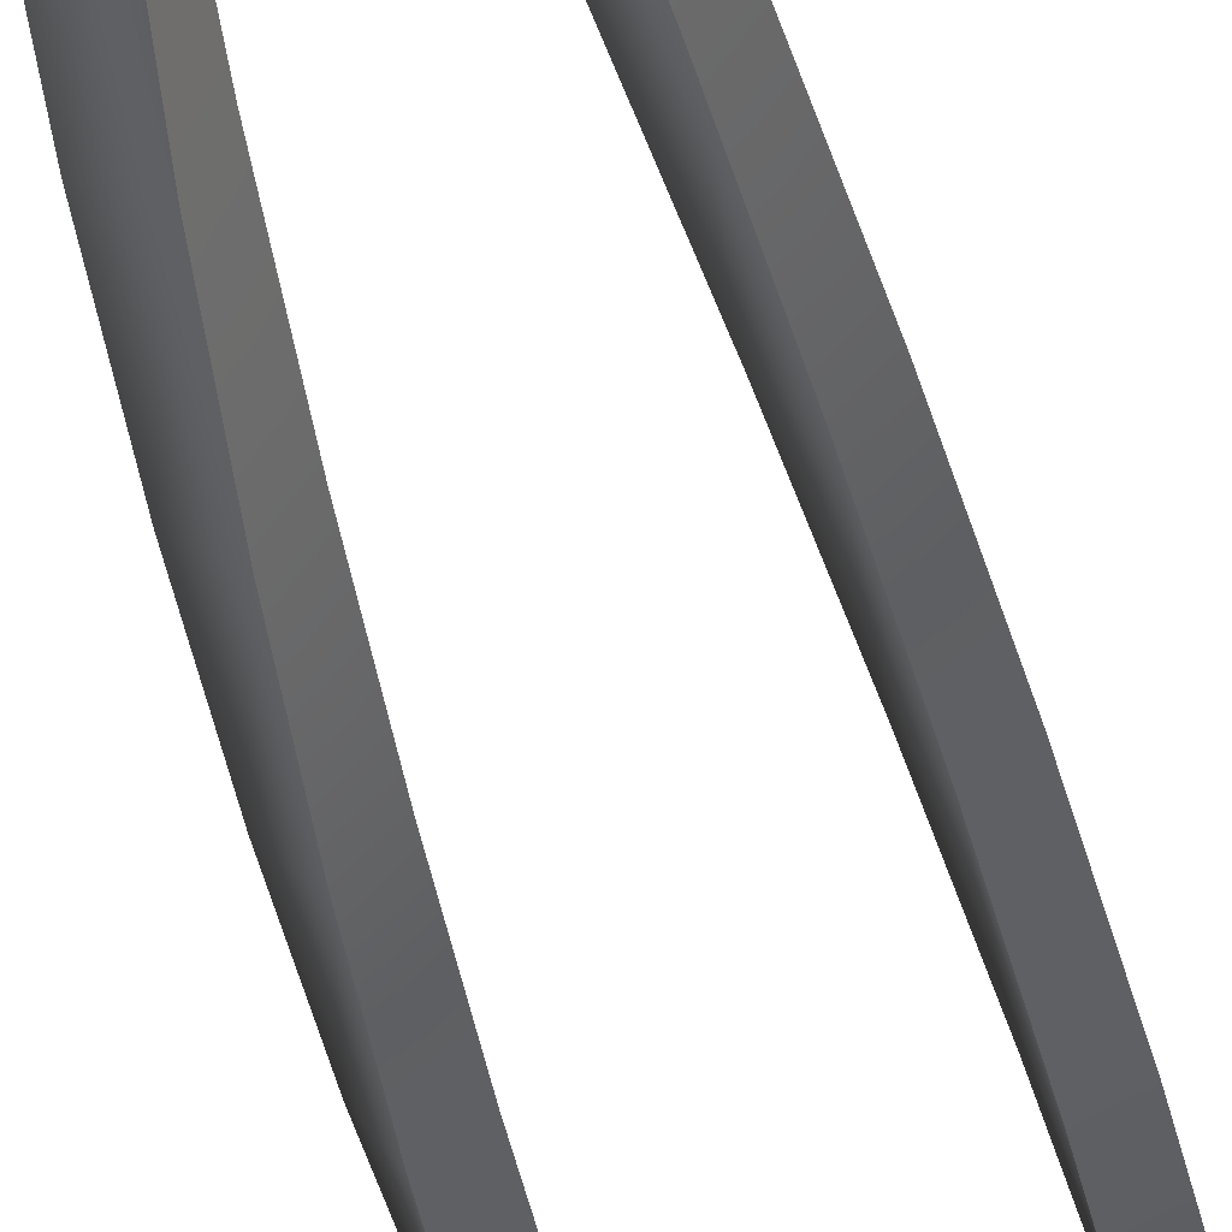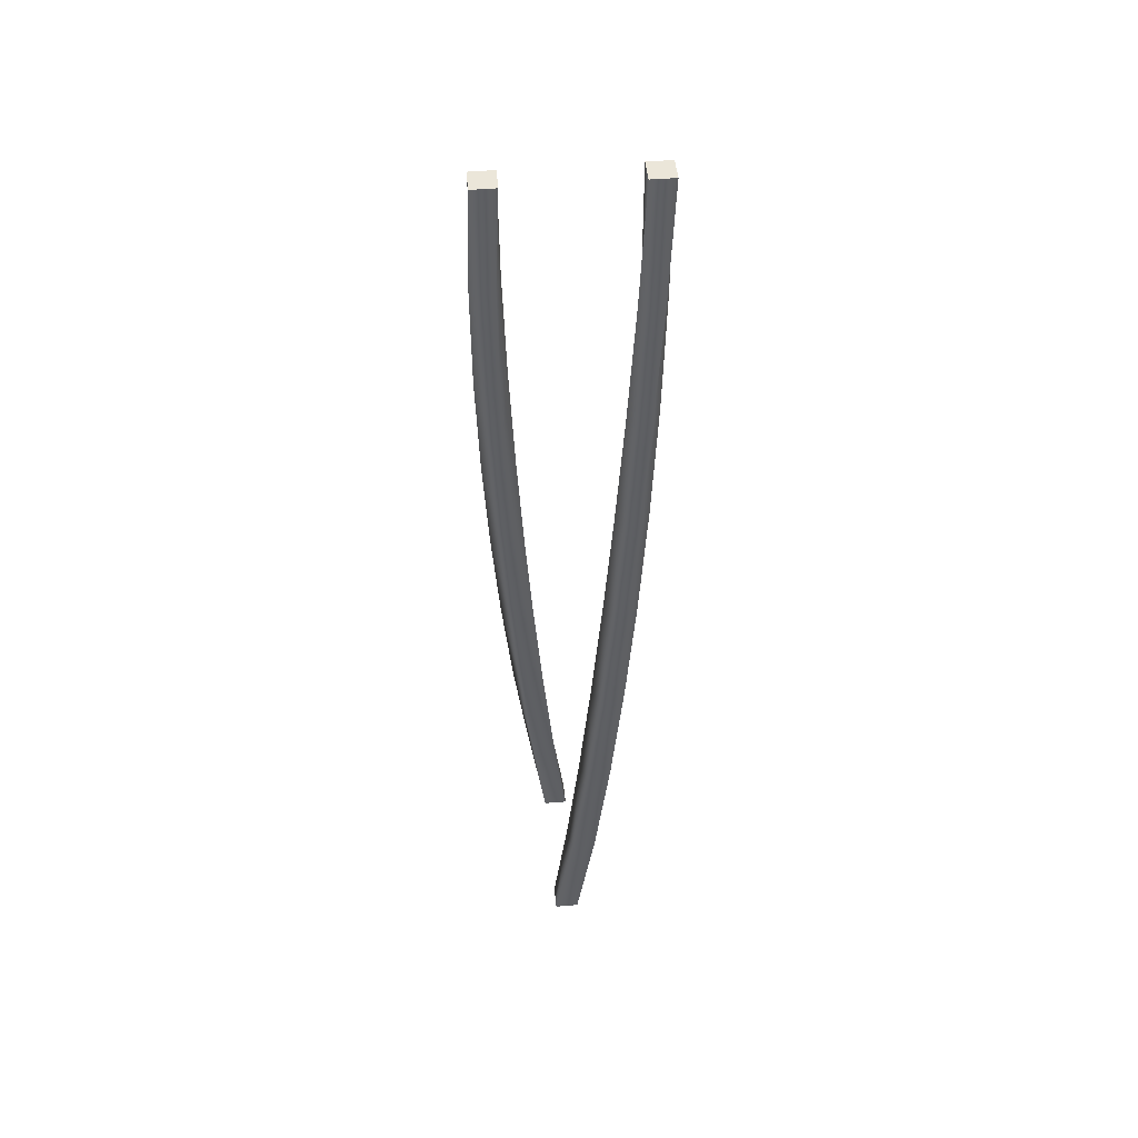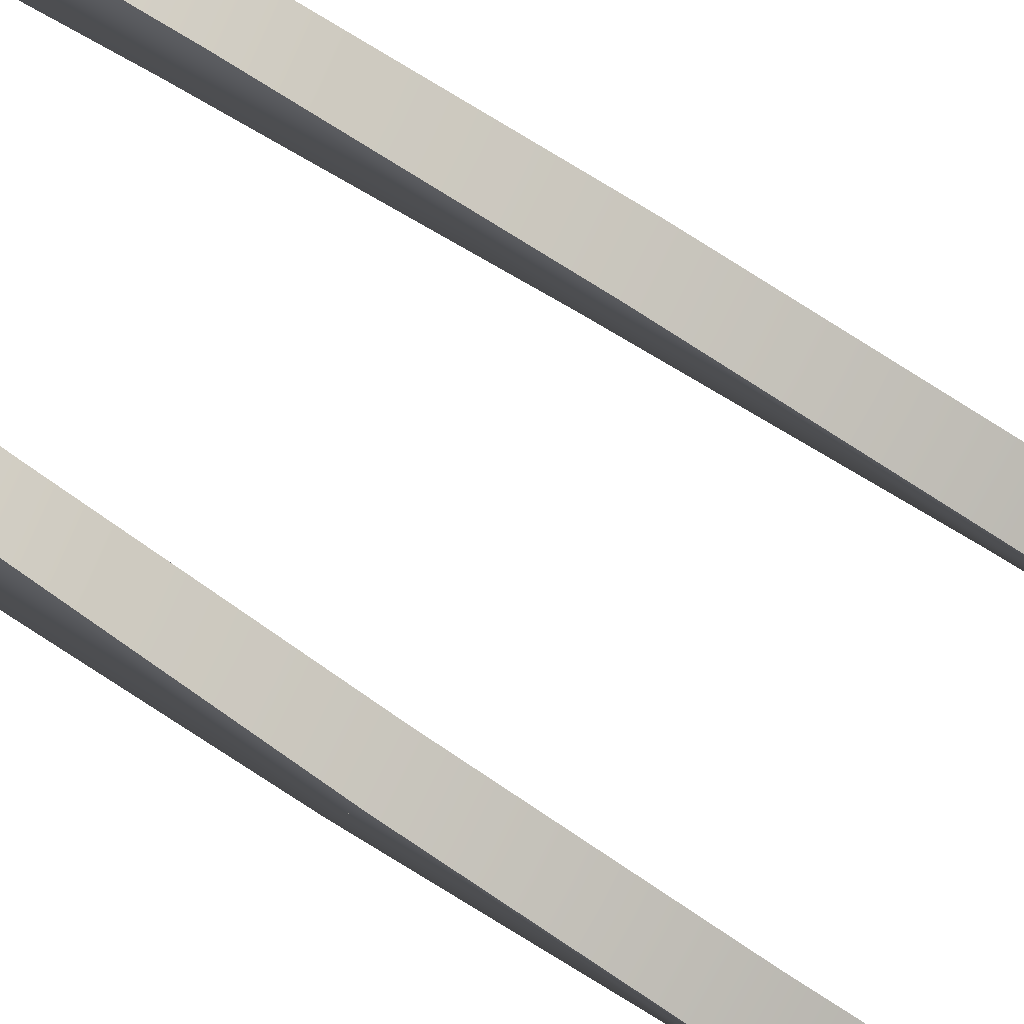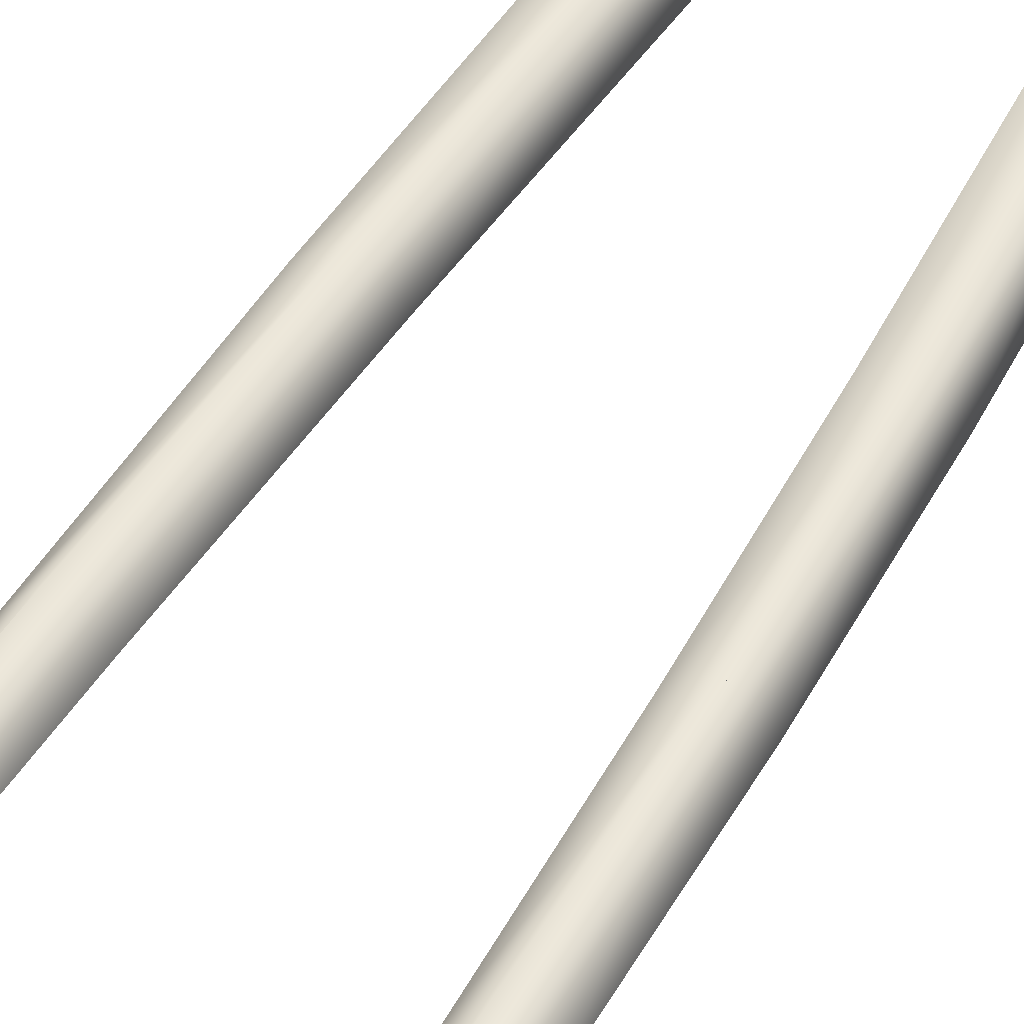
<metadata>
{"format":"obj","ext":"obj","renderer":"f3d","projection":"perspective","resolution":1024,"background":"white","views":[{"elev":-36.1,"azim":10.7,"up":"+Y"},{"elev":47.8,"azim":-95.4,"up":"+Z"},{"elev":-57.4,"azim":52.5,"up":"+Y"},{"elev":50.2,"azim":-150.8,"up":"+Y"}]}
</metadata>
<code>
g railroad-rail-straight-skew-right-side
v 0.3184 0.1453 0.9999 1 1 1
v 0.2274 0.1038 0.9999 1 1 1
v 0.2769 0.2363 0.9999 1 1 1
v 0.1859 0.1948 0.9999 1 1 1
v 0.35 0.1 3.815e-06 1 1 1
v 0.3178 0.1775 0.4995 1 1 1
v 0.25 0.1 3.815e-06 1 1 1
v 0.2205 0.1546 0.4995 1 1 1
v 0.35 7.153e-07 3.815e-06 1 1 1
v 0.3407 0.08011 0.4995 1 1 1
v 0.25 4.768e-07 3.815e-06 1 1 1
v 0.2434 0.05722 0.4995 1 1 1
v -0.2274 -0.1038 0.9999 1 1 1
v -0.3184 -0.1453 0.9999 1 1 1
v -0.269 -0.0128 0.9999 1 1 1
v -0.3599 -0.05431 0.9999 1 1 1
v -0.25 0.1 3.815e-06 1 1 1
v -0.2663 0.04013 0.4995 1 1 1
v -0.35 0.1 3.815e-06 1 1 1
v -0.3636 0.01724 0.4995 1 1 1
v -0.25 -4.768e-07 3.815e-06 1 1 1
v -0.2434 -0.05722 0.4995 1 1 1
v -0.35 -7.153e-07 3.815e-06 1 1 1
v -0.3407 -0.08011 0.4995 1 1 1
v 0.2475 0.2475 2 1 1 1
v 0.1768 0.1768 2 1 1 1
v 0.1768 0.3182 2 1 1 1
v 0.1061 0.2475 2 1 1 1
v 0.2296 0.2824 1.5 1 1 1
v 0.1477 0.2252 1.5 1 1 1
v 0.2869 0.2005 1.5 1 1 1
v 0.2049 0.1432 1.5 1 1 1
v -0.1768 -0.1768 2 1 1 1
v -0.2475 -0.2475 2 1 1 1
v -0.2475 -0.1061 2 1 1 1
v -0.3182 -0.1768 2 1 1 1
v -0.2622 -0.06121 1.5 1 1 1
v -0.3442 -0.1185 1.5 1 1 1
v -0.2049 -0.1432 1.5 1 1 1
v -0.2869 -0.2005 1.5 1 1 1
v 0.1453 0.3184 3 1 1 1
v 0.1038 0.2274 3 1 1 1
v 0.05431 0.3599 3 1 1 1
v 0.0128 0.269 3 1 1 1
v 0.1185 0.3442 2.5 1 1 1
v 0.06121 0.2622 2.5 1 1 1
v 0.2005 0.2869 2.5 1 1 1
v 0.1432 0.2049 2.5 1 1 1
v -0.1038 -0.2274 3 1 1 1
v -0.1453 -0.3184 3 1 1 1
v -0.1948 -0.1859 3 1 1 1
v -0.2363 -0.2769 3 1 1 1
v -0.2252 -0.1477 2.5 1 1 1
v -0.2824 -0.2296 2.5 1 1 1
v -0.1432 -0.2049 2.5 1 1 1
v -0.2005 -0.2869 2.5 1 1 1
v 9.537e-07 0.35 4 1 1 1
v 4.768e-07 0.25 4 1 1 1
v -0.1 0.35 4 1 1 1
v -0.1 0.25 4 1 1 1
v -0.01724 0.3636 3.5 1 1 1
v -0.04013 0.2663 3.5 1 1 1
v 0.08011 0.3407 3.5 1 1 1
v 0.05722 0.2434 3.5 1 1 1
v -4.768e-07 -0.25 4 1 1 1
v -9.537e-07 -0.35 4 1 1 1
v -0.1 -0.25 4 1 1 1
v -0.1 -0.35 4 1 1 1
v -0.1546 -0.2205 3.5 1 1 1
v -0.1775 -0.3178 3.5 1 1 1
v -0.05722 -0.2434 3.5 1 1 1
v -0.08011 -0.3407 3.5 1 1 1
f 3 2 1
f 2 3 4
f 7 6 5
f 6 7 8
f 8 3 6
f 3 8 4
f 6 9 5
f 9 6 10
f 3 10 6
f 10 3 1
f 12 7 11
f 7 12 8
f 2 8 12
f 8 2 4
f 7 9 11
f 9 7 5
f 2 10 1
f 10 2 12
f 12 9 10
f 9 12 11
f 15 14 13
f 14 15 16
f 19 18 17
f 18 19 20
f 20 15 18
f 15 20 16
f 18 21 17
f 21 18 22
f 15 22 18
f 22 15 13
f 24 19 23
f 19 24 20
f 14 20 24
f 20 14 16
f 19 21 23
f 21 19 17
f 14 22 13
f 22 14 24
f 24 21 22
f 21 24 23
f 27 26 25
f 26 27 28
f 4 29 3
f 29 4 30
f 30 27 29
f 27 30 28
f 29 1 3
f 1 29 31
f 27 31 29
f 31 27 25
f 32 4 2
f 4 32 30
f 26 30 32
f 30 26 28
f 4 1 2
f 1 4 3
f 26 31 25
f 31 26 32
f 32 1 31
f 1 32 2
f 35 34 33
f 34 35 36
f 16 37 15
f 37 16 38
f 38 35 37
f 35 38 36
f 37 13 15
f 13 37 39
f 35 39 37
f 39 35 33
f 40 16 14
f 16 40 38
f 34 38 40
f 38 34 36
f 16 13 14
f 13 16 15
f 34 39 33
f 39 34 40
f 40 13 39
f 13 40 14
f 43 42 41
f 42 43 44
f 28 45 27
f 45 28 46
f 46 43 45
f 43 46 44
f 45 25 27
f 25 45 47
f 43 47 45
f 47 43 41
f 48 28 26
f 28 48 46
f 42 46 48
f 46 42 44
f 28 25 26
f 25 28 27
f 42 47 41
f 47 42 48
f 48 25 47
f 25 48 26
f 51 50 49
f 50 51 52
f 36 53 35
f 53 36 54
f 54 51 53
f 51 54 52
f 53 33 35
f 33 53 55
f 51 55 53
f 55 51 49
f 56 36 34
f 36 56 54
f 50 54 56
f 54 50 52
f 36 33 34
f 33 36 35
f 50 55 49
f 55 50 56
f 56 33 55
f 33 56 34
f 59 58 57
f 58 59 60
f 44 61 43
f 61 44 62
f 62 59 61
f 59 62 60
f 61 41 43
f 41 61 63
f 59 63 61
f 63 59 57
f 64 44 42
f 44 64 62
f 58 62 64
f 62 58 60
f 44 41 42
f 41 44 43
f 58 63 57
f 63 58 64
f 64 41 63
f 41 64 42
f 67 66 65
f 66 67 68
f 52 69 51
f 69 52 70
f 70 67 69
f 67 70 68
f 69 49 51
f 49 69 71
f 67 71 69
f 71 67 65
f 72 52 50
f 52 72 70
f 66 70 72
f 70 66 68
f 52 49 50
f 49 52 51
f 66 71 65
f 71 66 72
f 72 49 71
f 49 72 50
g railroad-rail-straight-skew-right-side
f 3 2 1
f 2 3 4
f 7 6 5
f 6 7 8
f 8 3 6
f 3 8 4
f 6 9 5
f 9 6 10
f 3 10 6
f 10 3 1
f 12 7 11
f 7 12 8
f 2 8 12
f 8 2 4
f 7 9 11
f 9 7 5
f 2 10 1
f 10 2 12
f 12 9 10
f 9 12 11
f 15 14 13
f 14 15 16
f 19 18 17
f 18 19 20
f 20 15 18
f 15 20 16
f 18 21 17
f 21 18 22
f 15 22 18
f 22 15 13
f 24 19 23
f 19 24 20
f 14 20 24
f 20 14 16
f 19 21 23
f 21 19 17
f 14 22 13
f 22 14 24
f 24 21 22
f 21 24 23
f 27 26 25
f 26 27 28
f 4 29 3
f 29 4 30
f 30 27 29
f 27 30 28
f 29 1 3
f 1 29 31
f 27 31 29
f 31 27 25
f 32 4 2
f 4 32 30
f 26 30 32
f 30 26 28
f 4 1 2
f 1 4 3
f 26 31 25
f 31 26 32
f 32 1 31
f 1 32 2
f 35 34 33
f 34 35 36
f 16 37 15
f 37 16 38
f 38 35 37
f 35 38 36
f 37 13 15
f 13 37 39
f 35 39 37
f 39 35 33
f 40 16 14
f 16 40 38
f 34 38 40
f 38 34 36
f 16 13 14
f 13 16 15
f 34 39 33
f 39 34 40
f 40 13 39
f 13 40 14
f 43 42 41
f 42 43 44
f 28 45 27
f 45 28 46
f 46 43 45
f 43 46 44
f 45 25 27
f 25 45 47
f 43 47 45
f 47 43 41
f 48 28 26
f 28 48 46
f 42 46 48
f 46 42 44
f 28 25 26
f 25 28 27
f 42 47 41
f 47 42 48
f 48 25 47
f 25 48 26
f 51 50 49
f 50 51 52
f 36 53 35
f 53 36 54
f 54 51 53
f 51 54 52
f 53 33 35
f 33 53 55
f 51 55 53
f 55 51 49
f 56 36 34
f 36 56 54
f 50 54 56
f 54 50 52
f 36 33 34
f 33 36 35
f 50 55 49
f 55 50 56
f 56 33 55
f 33 56 34
f 59 58 57
f 58 59 60
f 44 61 43
f 61 44 62
f 62 59 61
f 59 62 60
f 61 41 43
f 41 61 63
f 59 63 61
f 63 59 57
f 64 44 42
f 44 64 62
f 58 62 64
f 62 58 60
f 44 41 42
f 41 44 43
f 58 63 57
f 63 58 64
f 64 41 63
f 41 64 42
f 67 66 65
f 66 67 68
f 52 69 51
f 69 52 70
f 70 67 69
f 67 70 68
f 69 49 51
f 49 69 71
f 67 71 69
f 71 67 65
f 72 52 50
f 52 72 70
f 66 70 72
f 70 66 68
f 52 49 50
f 49 52 51
f 66 71 65
f 71 66 72
f 72 49 71
f 49 72 50

</code>
